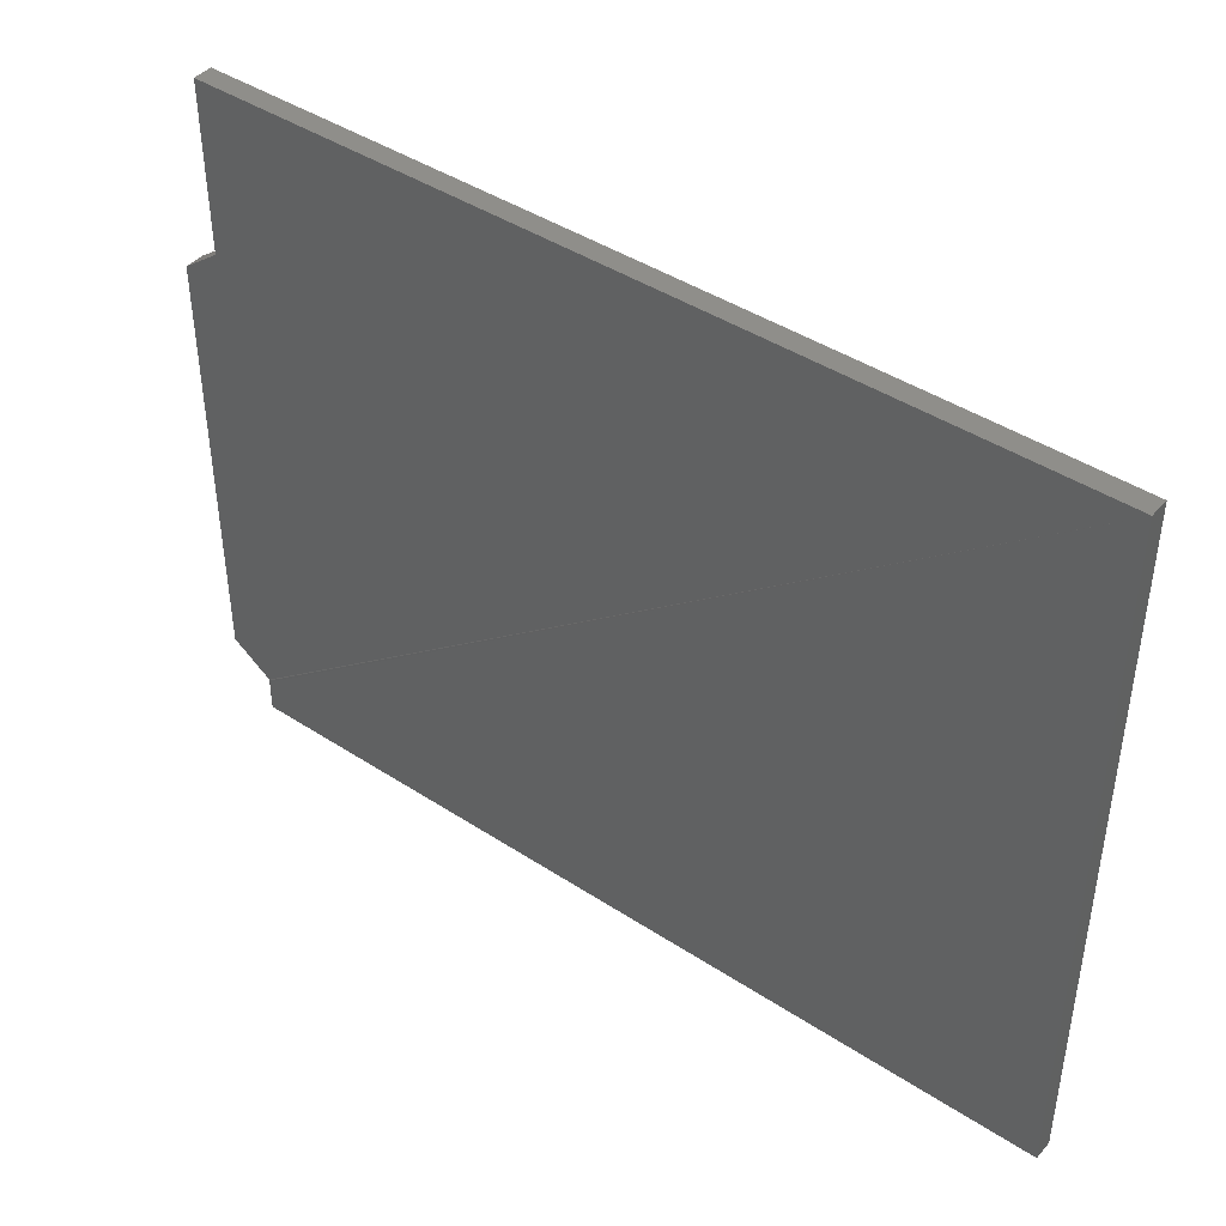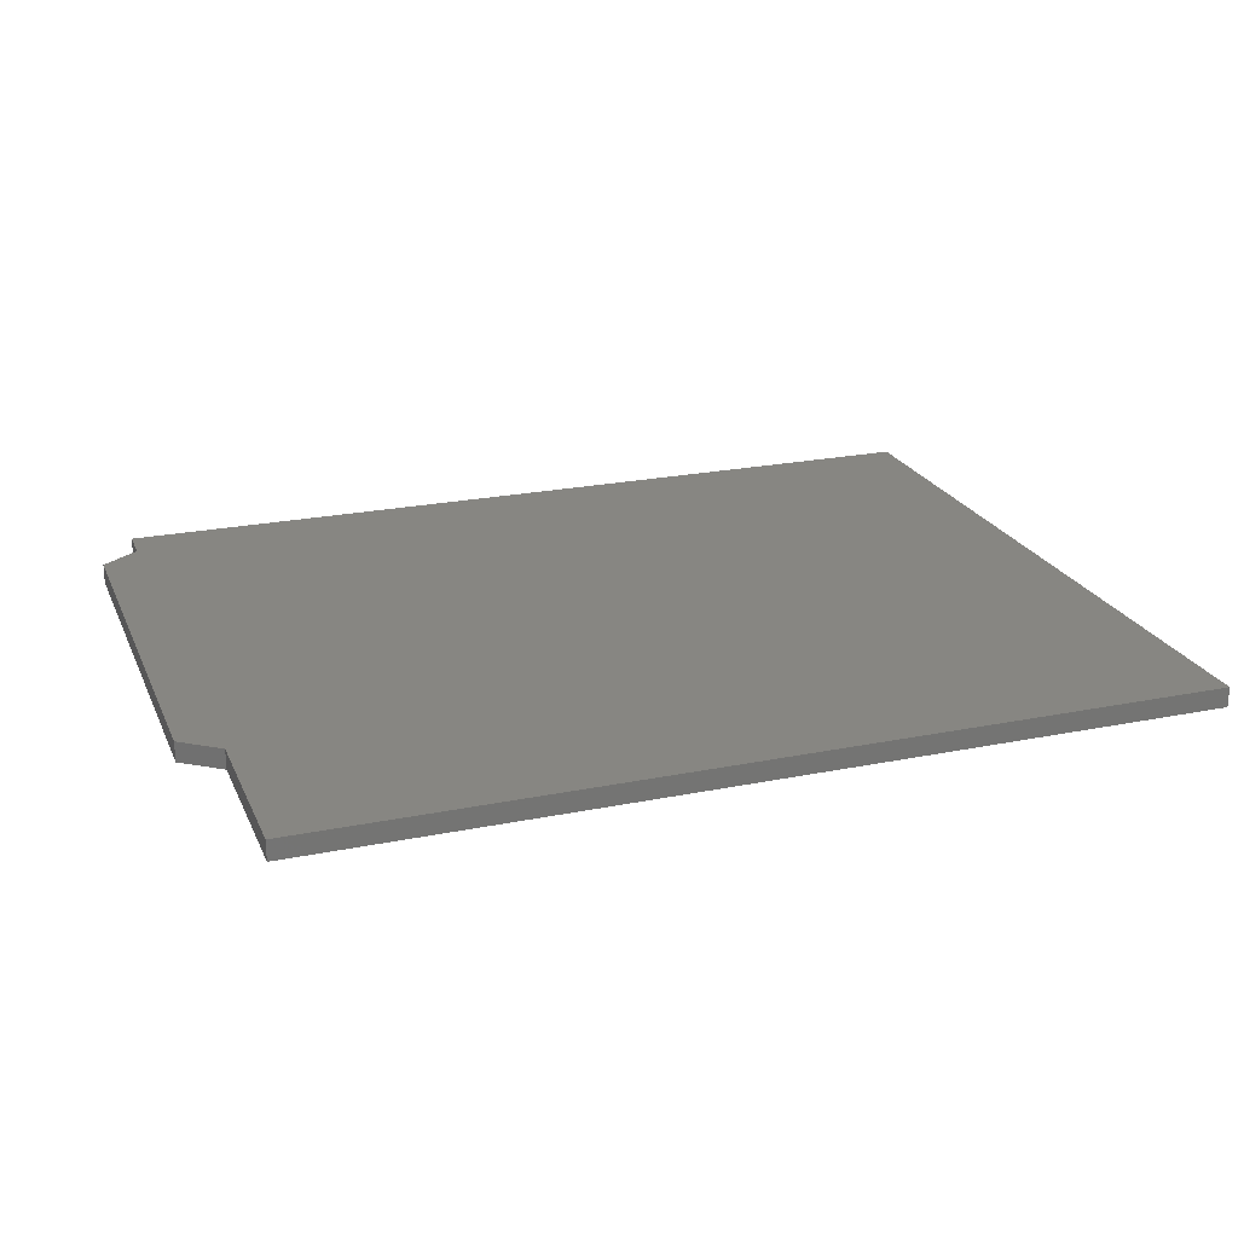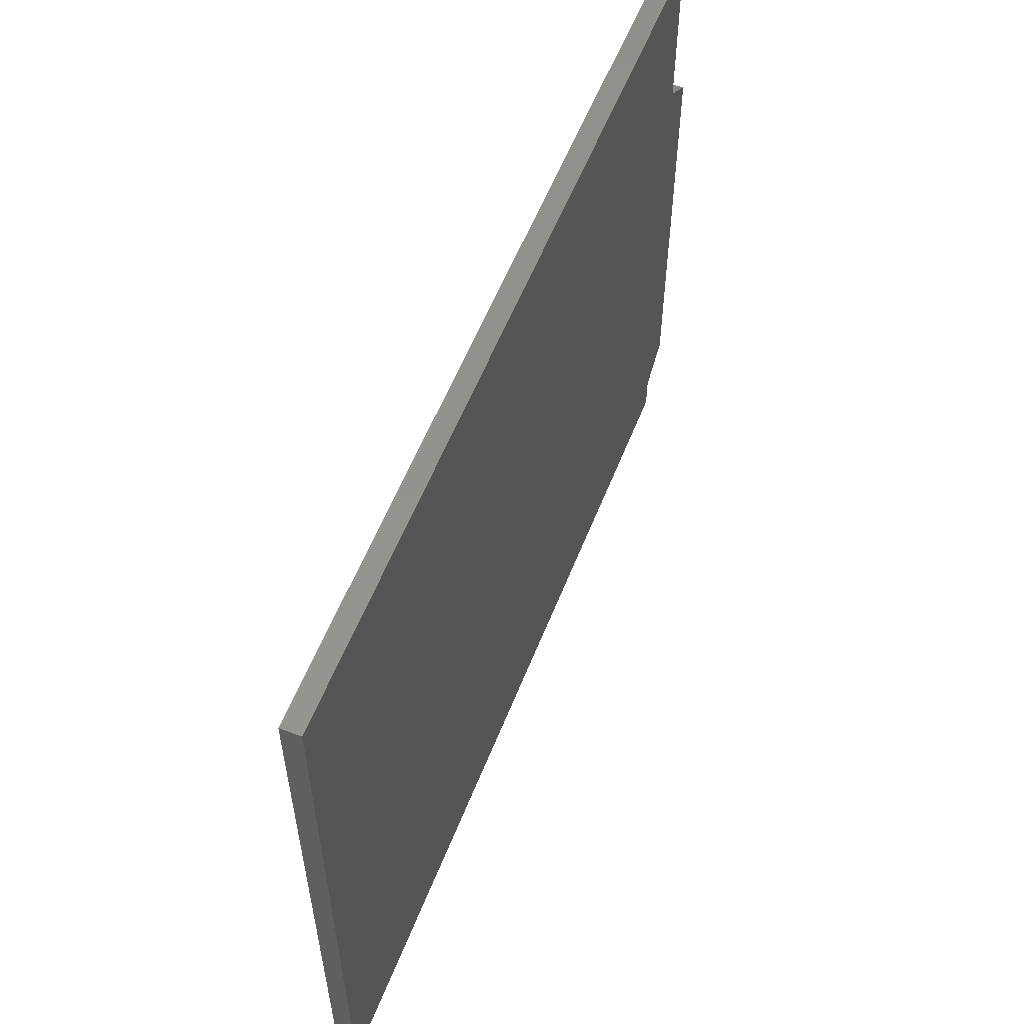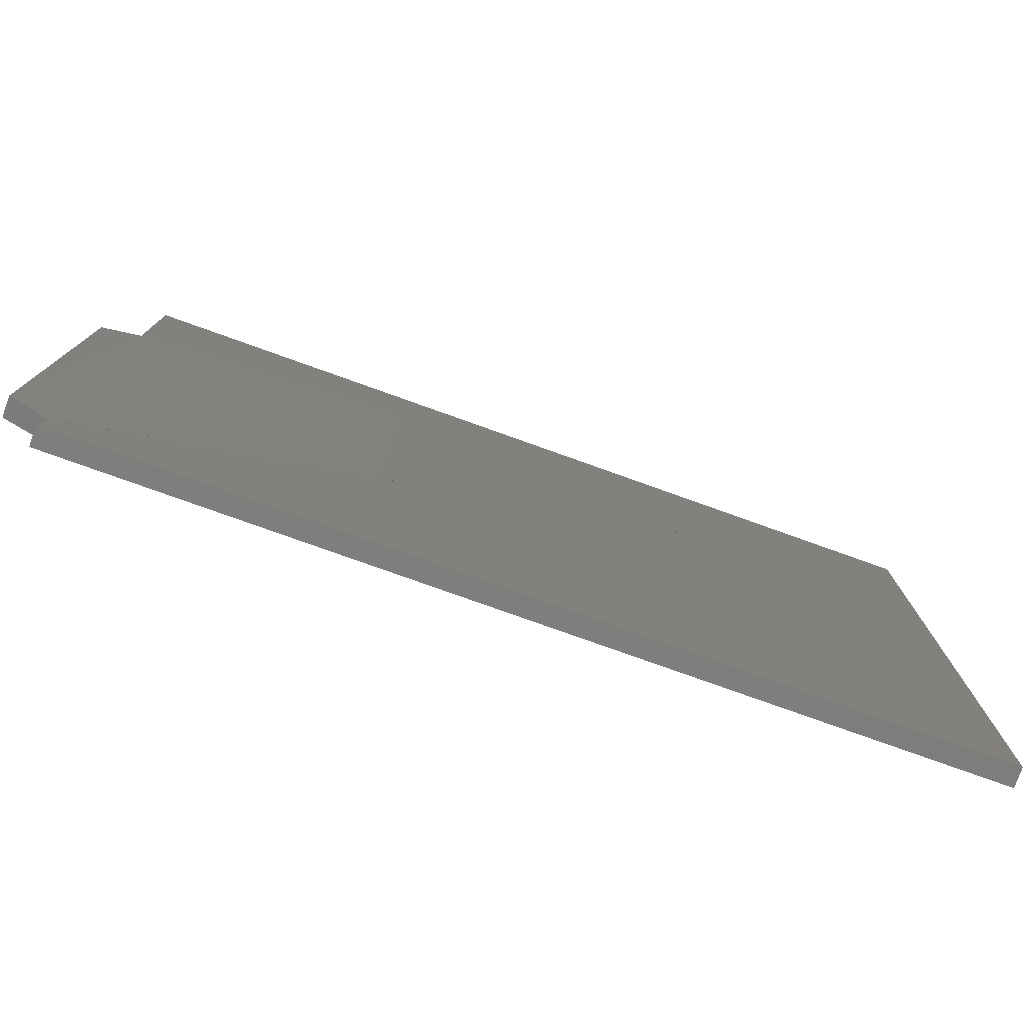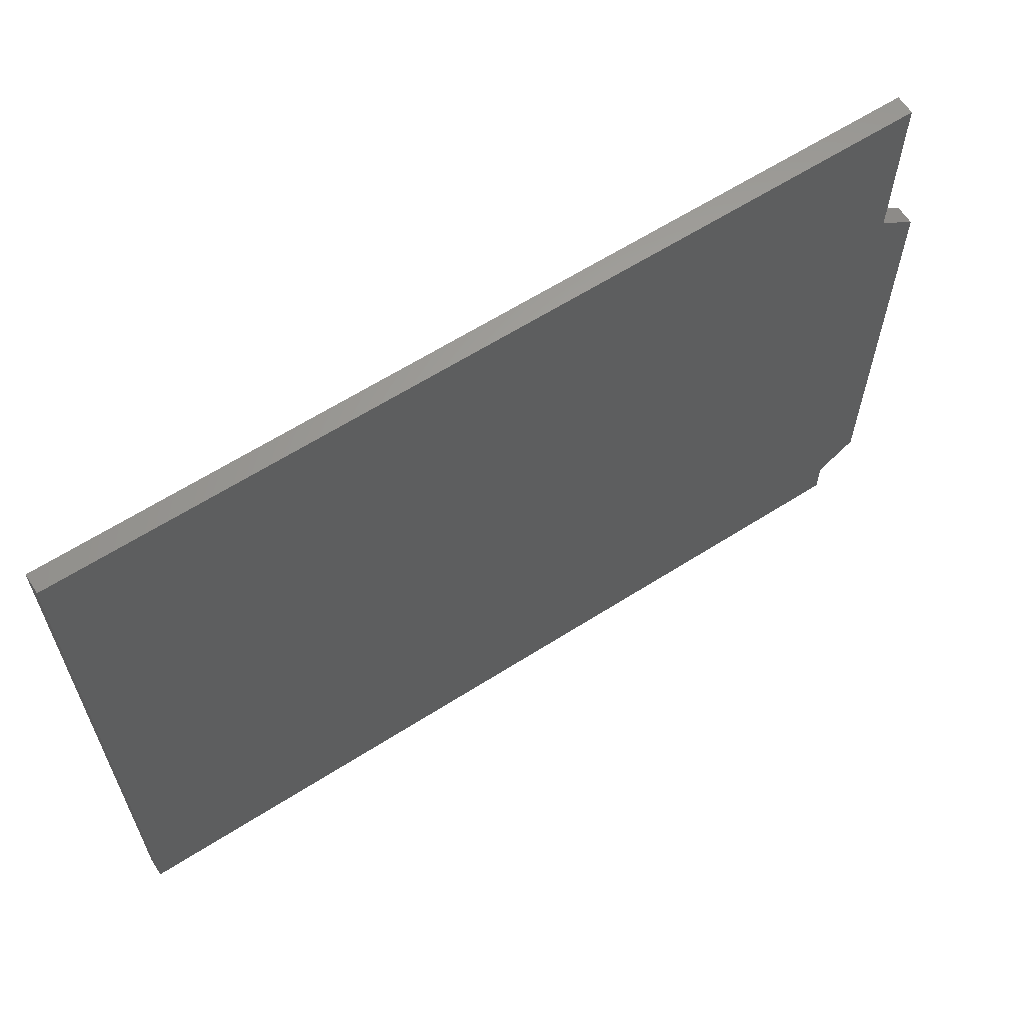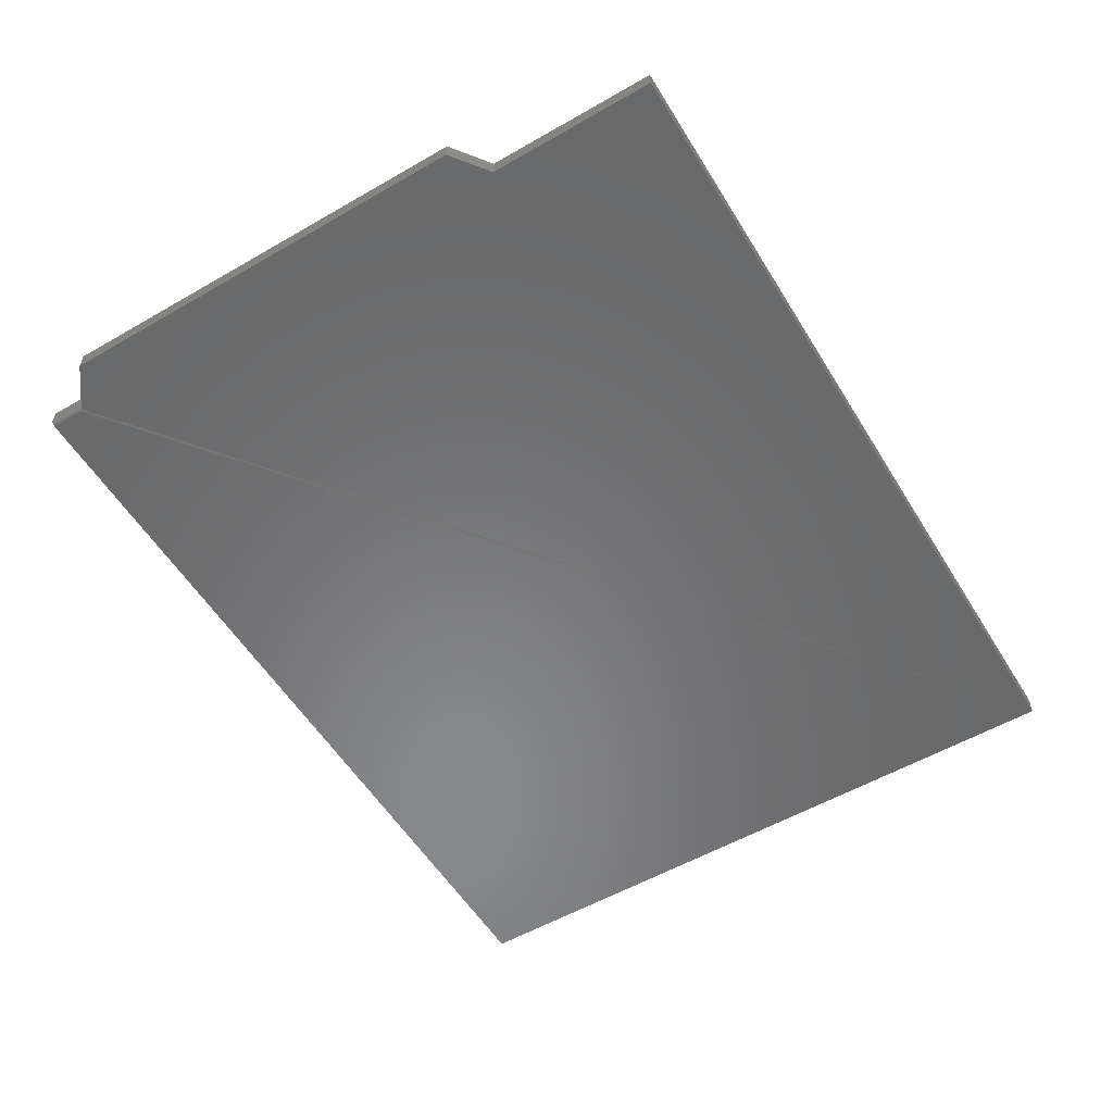
<metadata>
{"format":"stl","ext":"stl","renderer":"f3d","projection":"perspective","resolution":1024,"background":"white","views":[{"elev":43.0,"azim":-142.2,"up":"+Y"},{"elev":22.5,"azim":160.6,"up":"+Z"},{"elev":57.4,"azim":-68.5,"up":"+Y"},{"elev":-77.8,"azim":160.3,"up":"+Y"},{"elev":62.8,"azim":-32.8,"up":"+Y"},{"elev":-55.5,"azim":121.2,"up":"+Z"}]}
</metadata>
<code>
# stl→obj: 31 verts, 58 faces
v 0.75 -0.4794 0.03125
v 0.75 -0.4794 -1.32e-19
v 0.75 0.2204 0.03125
v 0.75 0.2204 0
v 0.6838 -0.5291 0.0003999
v 0.6826 -0.53 0.0001059
v 0.6813 -0.5309 1.694e-20
v -0.6953 0.5399 0
v 0.6891 0.5399 0
v 0.6891 0.266 0
v 0.6849 -0.5282 0.0008733
v 0.6813 -0.5859 0
v -0.6953 -0.5859 0
v 0.6891 -0.5859 0.03125
v 0.6891 -0.5859 0.007812
v 0.6891 -0.5251 0.03125
v 0.6891 -0.5251 0.007812
v -0.6953 -0.5859 0.03125
v 0.6829 -0.5859 0.0001501
v 0.6843 -0.5859 0.0005947
v 0.6857 -0.5859 0.001317
v 0.6869 -0.5859 0.002288
v 0.6878 -0.5859 0.003472
v 0.6886 -0.5859 0.004823
v 0.689 -0.5859 0.006288
v 0.689 -0.5252 0.006588
v 0.6883 -0.5257 0.004266
v 0.6869 -0.5268 0.002304
v 0.6891 0.5399 0.03125
v -0.6953 0.5399 0.03125
v 0.6891 0.266 0.03125
f 1 2 3
f 3 2 4
f 5 6 7
f 8 9 10
f 8 10 11
f 8 11 5
f 8 5 7
f 8 7 12
f 8 12 13
f 11 10 2
f 2 10 4
f 14 15 16
f 16 15 17
f 12 18 13
f 19 20 21
f 19 21 22
f 19 22 23
f 19 23 24
f 19 24 25
f 19 25 15
f 14 18 12
f 14 12 19
f 14 19 15
f 2 1 16
f 2 16 17
f 2 17 26
f 2 26 27
f 2 27 28
f 2 28 11
f 29 9 30
f 30 9 8
f 20 11 21
f 11 28 21
f 21 28 22
f 22 28 27
f 22 27 23
f 12 7 19
f 19 7 6
f 19 6 20
f 20 6 5
f 20 5 11
f 17 15 26
f 26 15 25
f 26 25 27
f 27 25 24
f 27 24 23
f 30 31 29
f 3 16 1
f 18 14 30
f 30 14 16
f 30 16 31
f 31 16 3
f 30 8 18
f 18 8 13
f 31 10 29
f 29 10 9
f 3 4 31
f 31 4 10

</code>
